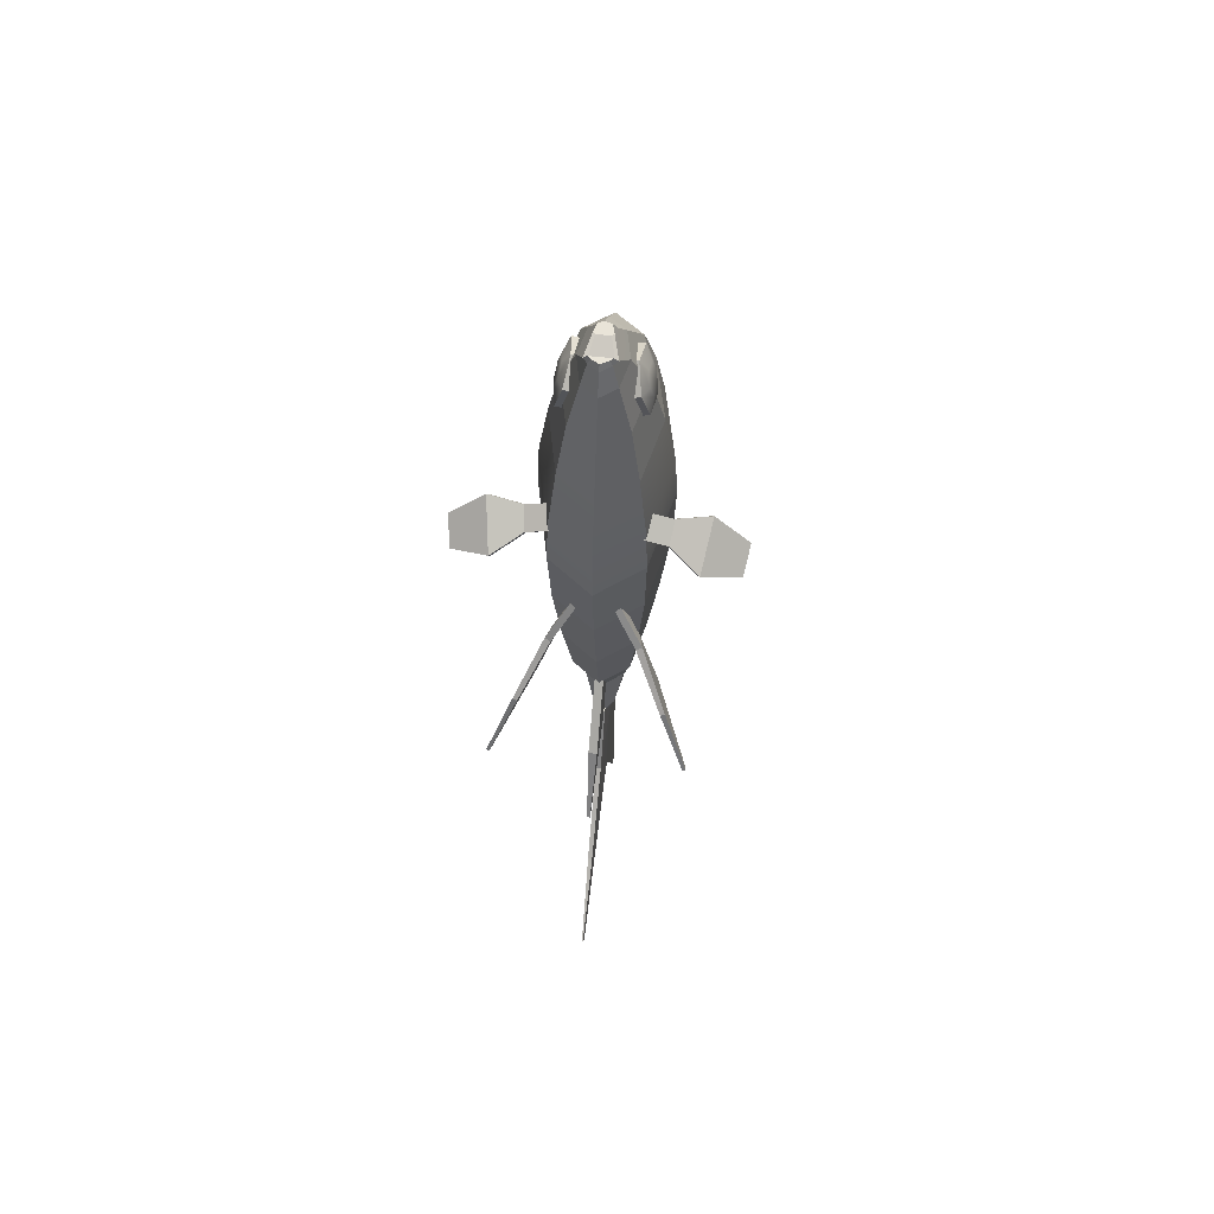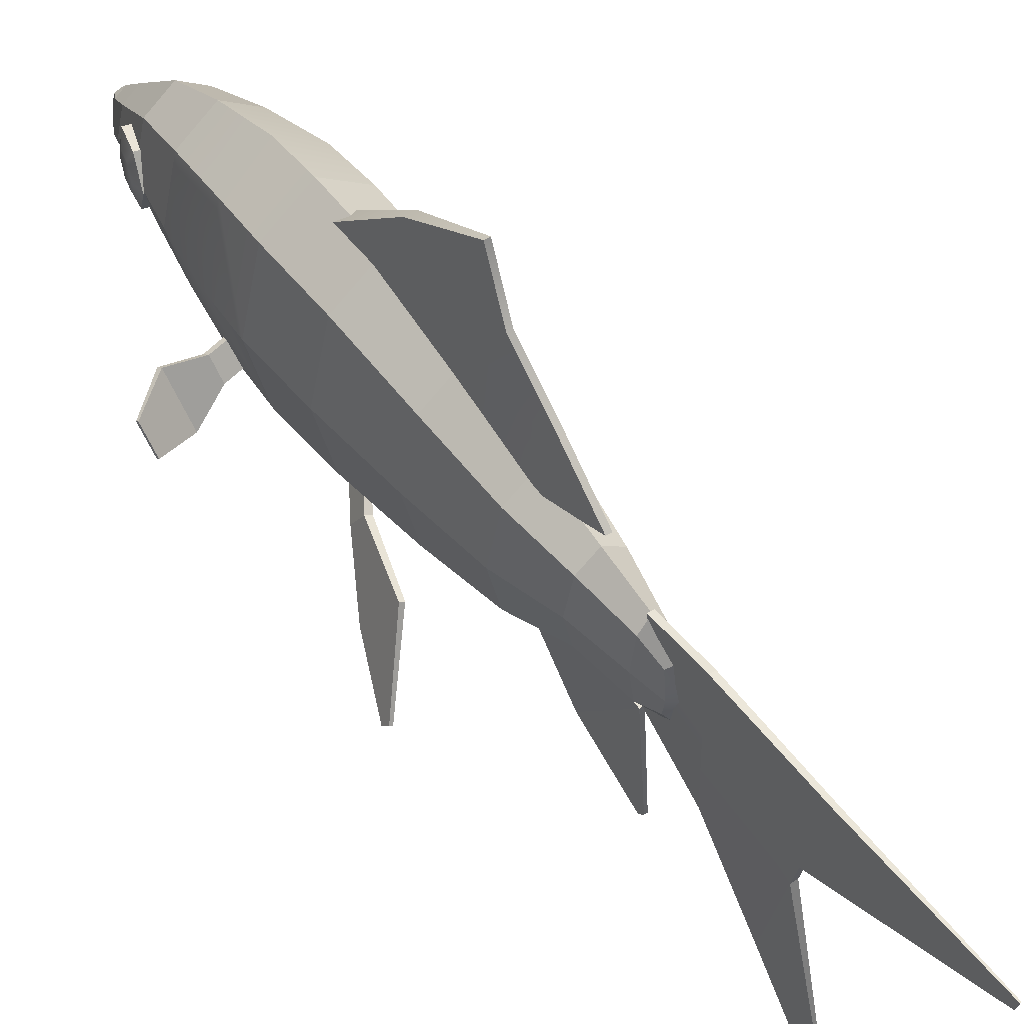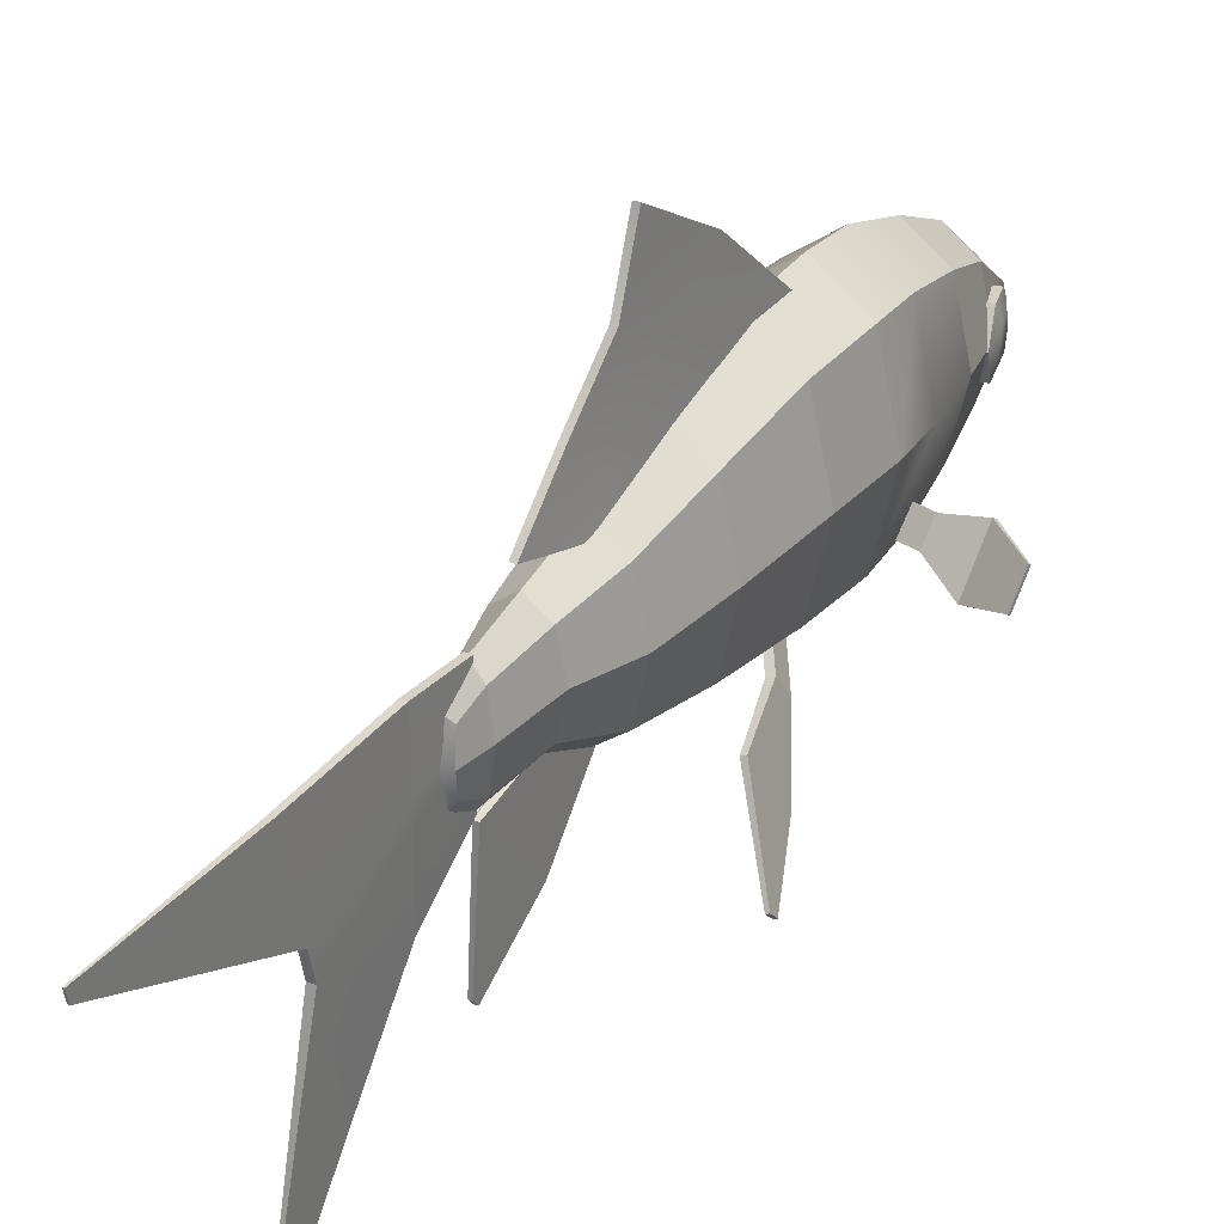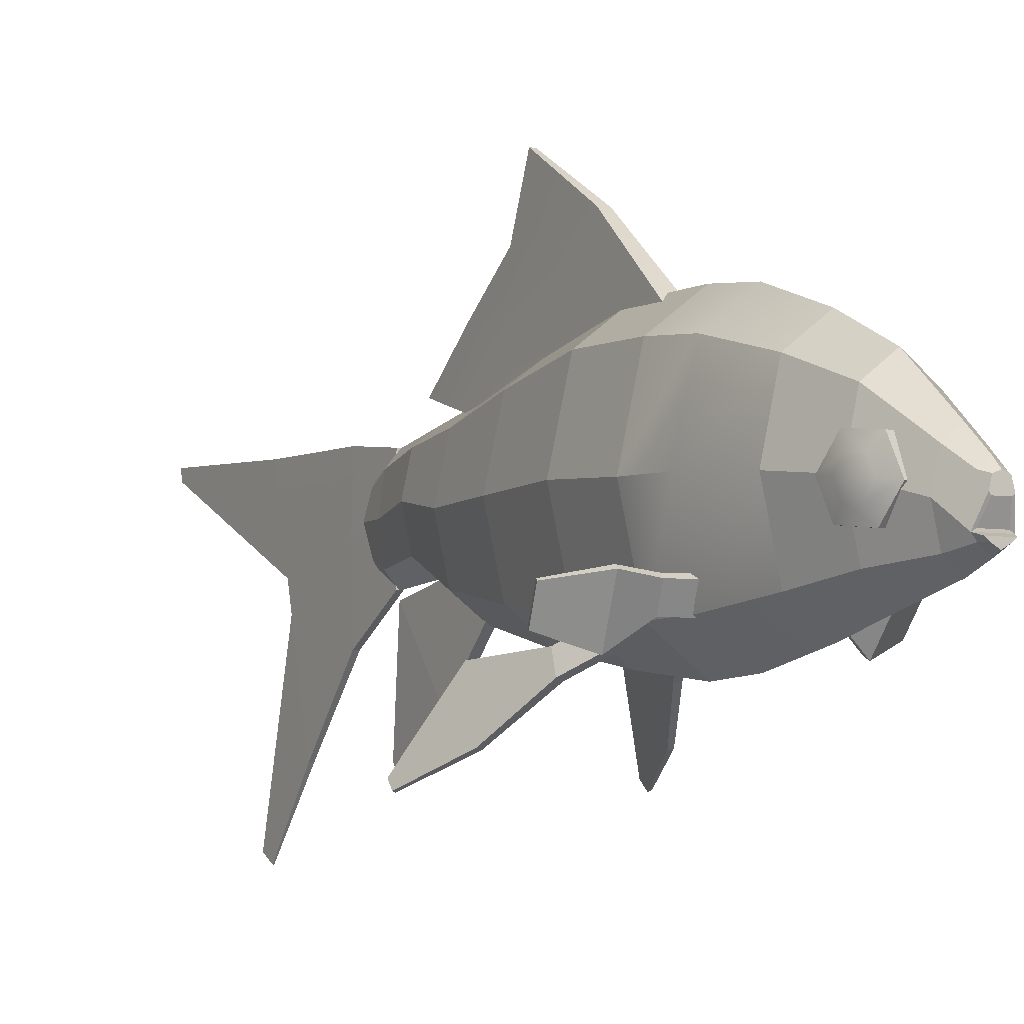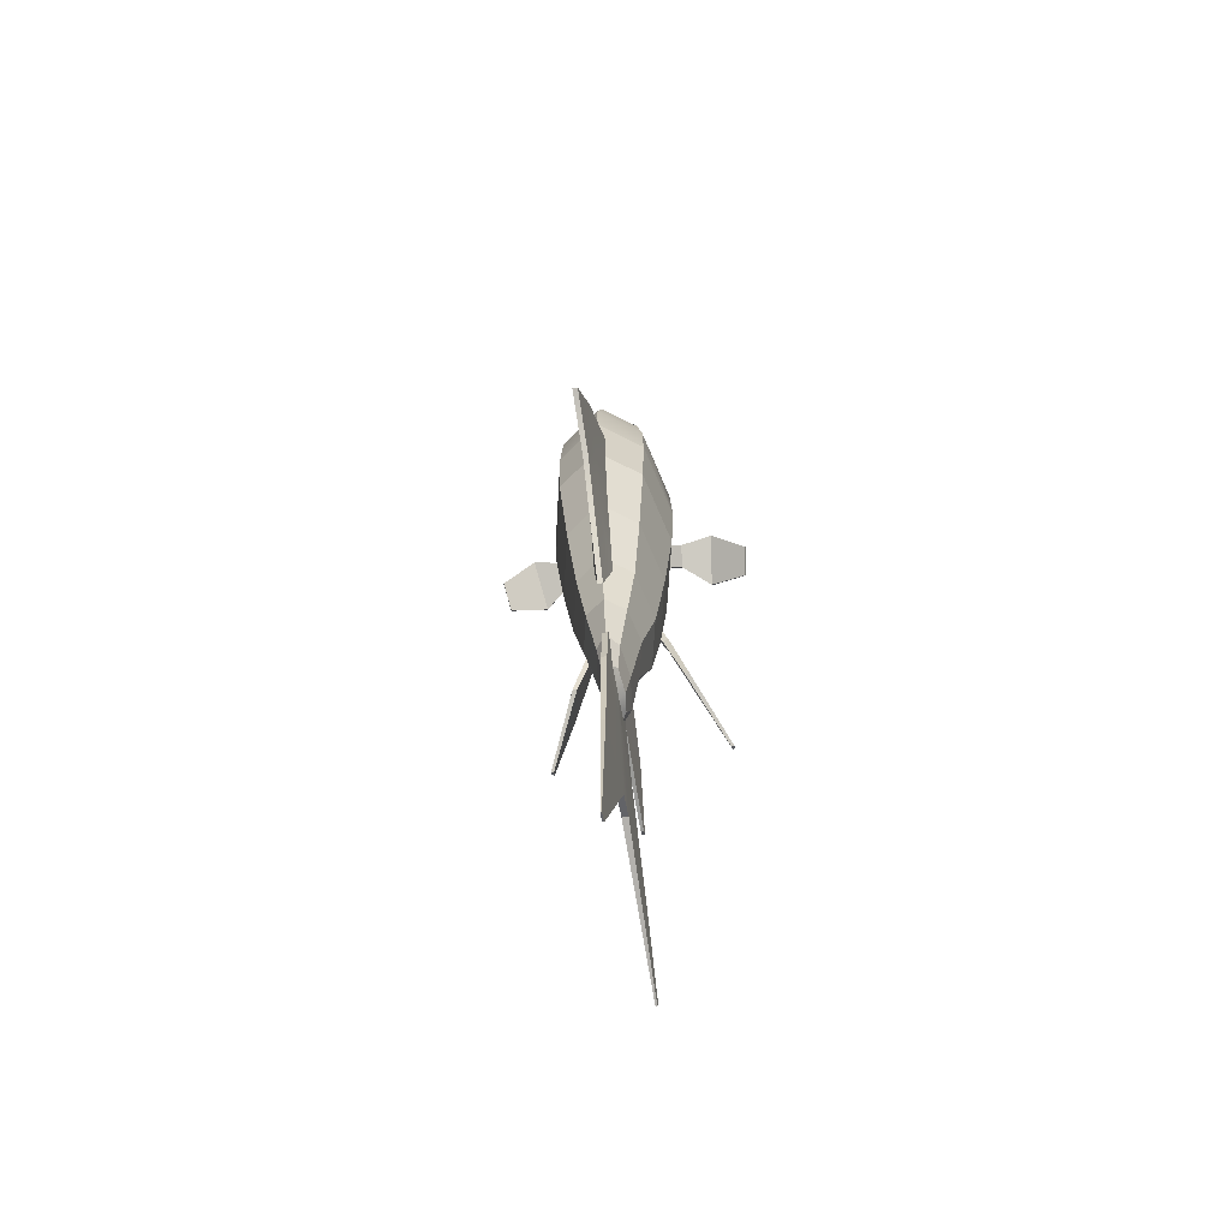
<metadata>
{"format":"obj","ext":"obj","renderer":"f3d","projection":"perspective","resolution":1024,"background":"white","views":[{"elev":60.7,"azim":6.6,"up":"+Z"},{"elev":51.2,"azim":145.0,"up":"+Y"},{"elev":31.3,"azim":-150.6,"up":"+Y"},{"elev":-4.5,"azim":-31.2,"up":"+Y"},{"elev":-64.3,"azim":-170.5,"up":"+Z"}]}
</metadata>
<code>
o 000_Geo_Goldfish
g Geo_Goldfish
v 0 2.138 2.54
v 0 2.141 3.979
v 0.811 1.529 3.979
v 0.78 1.549 2.54
v 0.78 -1.294 2.54
v 0.811 -1.43 3.979
v 0 -2.042 3.979
v 0 -1.882 2.54
v 1.103 0.128 2.54
v 1.148 0.05 3.979
v 0 -0.814 8.724
v 0 -0.939 8.724
v 0.136 -0.864 8.724
v 0.193 -0.814 8.724
v 0.93 0.081 0.918
v 0.658 1.28 0.918
v 0.658 -1.118 0.918
v 0 -1.614 0.918
v 0 1.776 0.918
v 0.728 0.05 -0.533
v 0.515 0.988 -0.533
v 0.515 -0.888 -0.533
v 0 -1.276 -0.533
v 0 1.376 -0.533
v 0.503 0.221 -1.702
v 0.356 0.869 -1.702
v 0.356 -0.427 -1.702
v 0 -0.695 -1.702
v 0 1.137 -1.702
v 0.281 0.081 -2.653
v 0.199 0.69 -2.653
v 0.199 -0.528 -2.653
v 0 -0.781 -2.653
v 0 0.942 -2.653
v 0 2.044 4.93
v 0.78 1.455 4.93
v 0.78 -1.387 4.93
v 0 -1.976 4.93
v 1.103 0.034 4.93
v 0 1.624 6.177
v 0.647 1.136 6.177
v 0.647 -1.224 6.177
v 0 -1.712 6.177
v 0.915 -0.044 6.177
v 0 1.118 7.238
v 0.493 0.746 7.238
v 0.493 -1.052 7.238
v 0 -1.425 7.238
v 0.698 -0.153 7.238
v 0 0.305 8.205
v 0.287 0.088 8.205
v 0.287 -0.956 8.205
v 0 -1.172 8.205
v 0.405 -0.433 8.205
v 0 -0.049 8.611
v 0.186 -0.189 8.611
v 0.186 -0.866 8.611
v 0 -1.006 8.611
v 0.263 -0.774 8.611
v 0 -0.193 8.749
v 0 -0.403 8.749
v 0.159 -0.403 8.749
v 0.113 -0.234 8.749
v 0.197 -0.737 8.611
v 0.12 -0.44 8.749
v 0 -0.44 8.749
v 0 -0.737 8.611
v 0 -0.774 8.611
v 0.192 0.081 -3.198
v 0.136 0.497 -3.083
v 0.136 -0.335 -3.083
v 0 -0.507 -3.203
v 0 0.669 -3.203
v 0 0.081 -3.349
v -0.811 1.529 3.979
v -0.78 1.549 2.54
v -0.811 -1.43 3.979
v -0.78 -1.294 2.54
v -1.148 0.05 3.979
v -1.103 0.128 2.54
v -0.136 -0.864 8.724
v -0.193 -0.814 8.724
v -0.658 1.28 0.918
v -0.93 0.081 0.918
v -0.658 -1.118 0.918
v -0.515 0.988 -0.533
v -0.728 0.05 -0.533
v -0.515 -0.888 -0.533
v -0.356 0.869 -1.702
v -0.503 0.221 -1.702
v -0.356 -0.427 -1.702
v -0.199 0.69 -2.653
v -0.281 0.081 -2.653
v -0.199 -0.528 -2.653
v -0.78 1.455 4.93
v -0.78 -1.387 4.93
v -1.103 0.034 4.93
v -0.647 1.136 6.177
v -0.647 -1.224 6.177
v -0.915 -0.044 6.177
v -0.493 0.746 7.238
v -0.493 -1.052 7.238
v -0.698 -0.153 7.238
v -0.287 0.088 8.205
v -0.287 -0.956 8.205
v -0.405 -0.433 8.205
v -0.186 -0.189 8.611
v -0.186 -0.866 8.611
v -0.263 -0.774 8.611
v -0.159 -0.403 8.749
v -0.113 -0.234 8.749
v -0.12 -0.44 8.749
v -0.197 -0.737 8.611
v -0.136 0.497 -3.083
v -0.192 0.081 -3.198
v -0.136 -0.335 -3.083
v 0.073 0.265 -2.626
v 0.05 0.959 -2.626
v -0.05 0.959 -2.626
v -0.073 0.265 -2.626
v 0.05 1.071 -3.727
v -0.05 1.071 -3.727
v 0.012 1.192 -8.749
v 0.017 0.995 -8.701
v -0.017 0.995 -8.701
v -0.012 1.192 -8.749
v 0.05 -1.467 -3.727
v 0.05 -0.776 -2.626
v -0.05 -0.776 -2.626
v -0.05 -1.467 -3.727
v 0.073 0.056 -3.727
v -0.073 0.056 -3.727
v 0.039 1.079 -5.848
v -0.039 1.079 -5.848
v 0.057 -0.491 -5.467
v -0.039 -2.845 -4.896
v 0.039 -2.845 -4.896
v -0.057 -0.491 -5.467
v 0.073 0.057 -2.626
v -0.073 0.057 -2.626
v 0.073 -0.249 -3.727
v 0.057 -0.962 -5.352
v -0.057 -0.962 -5.352
v -0.073 -0.249 -3.727
v 0.016 -4.003 -6.203
v 0.011 -4.158 -5.933
v -0.011 -4.158 -5.933
v -0.016 -4.003 -6.203
v 0.339 -1.263 2.696
v 0.746 -1.623 2.05
v 0.639 -1.663 2.024
v 0.232 -1.303 2.67
v 1.705 -3.041 0.142
v 1.722 -3.186 0.287
v 1.672 -3.205 0.274
v 1.655 -3.06 0.13
v 0.82 -1.97 2.264
v 0.413 -1.609 2.91
v 0.306 -1.648 2.883
v 0.713 -2.009 2.237
v 1.085 -1.746 0.794
v 1.009 -1.774 0.774
v 1.291 -2.713 1.389
v 1.214 -2.741 1.37
v -0.639 -1.663 2.024
v -0.746 -1.623 2.05
v -0.339 -1.263 2.696
v -0.232 -1.303 2.67
v -1.672 -3.205 0.274
v -1.722 -3.186 0.287
v -1.705 -3.041 0.142
v -1.655 -3.06 0.13
v -0.306 -1.648 2.883
v -0.413 -1.609 2.91
v -0.82 -1.97 2.264
v -0.713 -2.009 2.237
v -1.009 -1.774 0.774
v -1.085 -1.746 0.794
v -1.291 -2.713 1.389
v -1.214 -2.741 1.37
v 0.078 -2.245 -1.429
v 0.078 -1.057 -0.277
v -0.078 -1.057 -0.277
v -0.078 -2.245 -1.429
v 0.078 -0.594 -0.95
v 0.039 -0.907 -2.561
v -0.039 -0.907 -2.561
v -0.078 -0.594 -0.95
v 0.027 -2.854 -2.735
v 0.027 -2.979 -2.629
v -0.027 -2.979 -2.629
v -0.027 -2.854 -2.735
v 0.094 3.254 1.962
v 0.047 4.158 0.456
v -0.047 4.158 0.456
v -0.094 3.254 1.962
v 0.047 3.07 0.038
v 0.047 2.29 -0.931
v -0.047 2.29 -0.931
v -0.047 3.07 0.038
v 0.047 1.492 -1.838
v 0.094 1.369 -1.401
v -0.094 1.369 -1.401
v -0.047 1.492 -1.838
v 0.094 2.688 0.953
v 0.094 2.028 -0.224
v -0.094 2.028 -0.224
v -0.094 2.688 0.953
v 0.164 2.008 3.37
v -0.164 2.008 3.37
v 0.164 1.77 2.102
v 0.164 1.493 0.623
v 0.164 1.173 -0.67
v -0.164 1.173 -0.67
v -0.164 1.493 0.623
v -0.164 1.77 2.102
v 1.147 -1.425 4.702
v 1.206 -1.046 4.923
v 0.431 -1.051 5.137
v 0.372 -1.429 4.916
v 1.179 -0.984 4.824
v 0.401 -0.979 5.025
v 1.121 -1.362 4.603
v 0.342 -1.358 4.804
v 2.344 -1.545 4.171
v 2.42 -1.06 4.455
v 2.431 -1.086 4.496
v 2.355 -1.57 4.212
v 1.658 -1.763 4.436
v 1.679 -1.812 4.515
v 1.789 -0.923 4.926
v 1.81 -0.973 5.005
v -0.431 -1.051 5.137
v -1.206 -1.046 4.923
v -1.147 -1.425 4.702
v -0.372 -1.429 4.916
v -0.401 -0.979 5.025
v -1.179 -0.984 4.824
v -0.342 -1.358 4.804
v -1.121 -1.362 4.603
v -2.431 -1.086 4.496
v -2.42 -1.06 4.455
v -2.344 -1.545 4.171
v -2.355 -1.57 4.212
v -1.679 -1.812 4.515
v -1.658 -1.763 4.436
v -1.789 -0.923 4.926
v -1.81 -0.973 5.005
v 0.502 -0.141 6.835
v 0.782 -0.141 6.909
v 0.726 -0.633 7.122
v 0.446 -0.633 7.048
v 0.421 0.296 7.142
v 0.701 0.296 7.216
v 0.284 0.24 7.66
v 0.564 0.24 7.734
v 0.228 -0.253 7.872
v 0.508 -0.253 7.946
v 0.309 -0.689 7.567
v 0.589 -0.689 7.641
v 0.788 -0.169 7.188
v 0.76 -0.415 7.295
v 0.748 0.049 7.341
v 0.679 0.021 7.6
v 0.651 -0.225 7.707
v 0.692 -0.443 7.554
v 0.72 -0.197 7.447
v -0.726 -0.633 7.122
v -0.782 -0.141 6.909
v -0.502 -0.141 6.835
v -0.446 -0.633 7.048
v -0.701 0.296 7.216
v -0.421 0.296 7.142
v -0.564 0.24 7.734
v -0.284 0.24 7.66
v -0.508 -0.253 7.946
v -0.228 -0.253 7.872
v -0.589 -0.689 7.641
v -0.309 -0.689 7.567
v -0.76 -0.415 7.295
v -0.788 -0.169 7.188
v -0.748 0.049 7.341
v -0.679 0.021 7.6
v -0.651 -0.225 7.707
v -0.692 -0.443 7.554
v -0.72 -0.197 7.447
f 2 3 4 1
f 6 7 8 5
f 10 6 5 9
f 3 10 9 4
f 12 13 14 11
f 15 16 4 9
f 17 15 9 5
f 18 17 5 8
f 16 19 1 4
f 20 21 16 15
f 22 20 15 17
f 23 22 17 18
f 21 24 19 16
f 25 26 21 20
f 27 25 20 22
f 28 27 22 23
f 26 29 24 21
f 30 31 26 25
f 32 30 25 27
f 33 32 27 28
f 31 34 29 26
f 35 36 3 2
f 37 38 7 6
f 39 37 6 10
f 36 39 10 3
f 40 41 36 35
f 42 43 38 37
f 44 42 37 39
f 41 44 39 36
f 45 46 41 40
f 47 48 43 42
f 49 47 42 44
f 46 49 44 41
f 50 51 46 45
f 52 53 48 47
f 54 52 47 49
f 51 54 49 46
f 55 56 51 50
f 57 58 53 52
f 59 57 52 54
f 56 59 54 51
f 61 62 63 60
f 60 63 56 55
f 65 66 67 64
f 63 62 59 56
f 11 14 59 68
f 13 12 58 57
f 14 13 57 59
f 64 67 68 59
f 65 64 59 62
f 66 65 62 61
f 69 70 31 30
f 71 69 30 32
f 72 71 32 33
f 70 73 34 31
f 70 74 73
f 72 74 71
f 71 74 69
f 70 69 74
f 2 1 76 75
f 77 78 8 7
f 79 80 78 77
f 75 76 80 79
f 12 11 82 81
f 84 80 76 83
f 85 78 80 84
f 18 8 78 85
f 83 76 1 19
f 87 84 83 86
f 88 85 84 87
f 23 18 85 88
f 86 83 19 24
f 90 87 86 89
f 91 88 87 90
f 28 23 88 91
f 89 86 24 29
f 93 90 89 92
f 94 91 90 93
f 33 28 91 94
f 92 89 29 34
f 35 2 75 95
f 96 77 7 38
f 97 79 77 96
f 95 75 79 97
f 40 35 95 98
f 99 96 38 43
f 100 97 96 99
f 98 95 97 100
f 45 40 98 101
f 102 99 43 48
f 103 100 99 102
f 101 98 100 103
f 50 45 101 104
f 105 102 48 53
f 106 103 102 105
f 104 101 103 106
f 55 50 104 107
f 108 105 53 58
f 109 106 105 108
f 107 104 106 109
f 61 60 111 110
f 60 55 107 111
f 112 113 67 66
f 111 107 109 110
f 11 68 109 82
f 81 108 58 12
f 82 109 108 81
f 113 109 68 67
f 112 110 109 113
f 66 61 110 112
f 115 93 92 114
f 116 94 93 115
f 72 33 94 116
f 114 92 34 73
f 114 73 74
f 72 116 74
f 116 115 74
f 114 74 115
f 118 119 120 117
f 121 122 119 118
f 124 125 126 123
f 128 129 130 127
f 121 118 117 131
f 119 122 132 120
f 133 134 122 121
f 135 133 121 131
f 136 137 127 130
f 122 134 138 132
f 117 120 140 139
f 131 117 139 141
f 141 142 135 131
f 142 143 138 135
f 132 138 143 144
f 120 132 144 140
f 139 140 129 128
f 141 139 128 127
f 127 137 142 141
f 146 147 148 145
f 143 136 130 144
f 140 144 130 129
f 145 148 143 142
f 146 145 142 137
f 147 146 137 136
f 148 147 136 143
f 123 126 134 133
f 124 123 133 135
f 125 124 135 138
f 126 125 138 134
f 150 151 152 149
f 154 155 156 153
f 158 159 160 157
f 150 149 158 157
f 152 151 160 159
f 161 162 151 150
f 163 161 150 157
f 164 163 157 160
f 162 164 160 151
f 153 156 162 161
f 154 153 161 163
f 155 154 163 164
f 156 155 164 162
f 166 167 168 165
f 170 171 172 169
f 174 175 176 173
f 166 175 174 167
f 168 173 176 165
f 178 166 165 177
f 179 175 166 178
f 180 176 175 179
f 177 165 176 180
f 171 178 177 172
f 170 179 178 171
f 169 180 179 170
f 172 177 180 169
f 182 183 184 181
f 186 187 188 185
f 190 191 192 189
f 185 182 181 186
f 183 188 187 184
f 189 192 187 186
f 190 189 186 181
f 191 190 181 184
f 192 191 184 187
f 194 195 196 193
f 198 199 200 197
f 202 203 204 201
f 206 198 197 205
f 208 200 199 207
f 193 196 210 209
f 212 206 205 211
f 213 214 203 202
f 216 208 207 215
f 197 200 195 194
f 197 194 193 205
f 205 193 209 211
f 210 196 208 216
f 196 195 200 208
f 213 202 206 212
f 202 201 198 206
f 201 204 199 198
f 199 204 203 207
f 207 203 214 215
f 218 219 220 217
f 221 222 219 218
f 223 224 222 221
f 217 220 224 223
f 226 227 228 225
f 229 230 217 223
f 231 229 223 221
f 232 231 221 218
f 230 232 218 217
f 225 228 230 229
f 226 225 229 231
f 227 226 231 232
f 228 227 232 230
f 234 235 236 233
f 238 234 233 237
f 240 238 237 239
f 235 240 239 236
f 242 243 244 241
f 246 240 235 245
f 247 238 240 246
f 248 234 238 247
f 245 235 234 248
f 243 246 245 244
f 242 247 246 243
f 241 248 247 242
f 244 245 248 241
f 250 251 252 249
f 254 250 249 253
f 256 254 253 255
f 258 256 255 257
f 260 258 257 259
f 251 260 259 252
f 261 262 251 250
f 263 261 250 254
f 264 263 254 256
f 265 264 256 258
f 266 265 258 260
f 262 266 260 251
f 262 261 267
f 261 263 267
f 263 264 267
f 264 265 267
f 265 266 267
f 266 262 267
f 269 270 271 268
f 272 273 270 269
f 274 275 273 272
f 276 277 275 274
f 278 279 277 276
f 268 271 279 278
f 281 269 268 280
f 282 272 269 281
f 283 274 272 282
f 284 276 274 283
f 285 278 276 284
f 280 268 278 285
f 280 286 281
f 281 286 282
f 282 286 283
f 283 286 284
f 284 286 285
f 285 286 280

</code>
